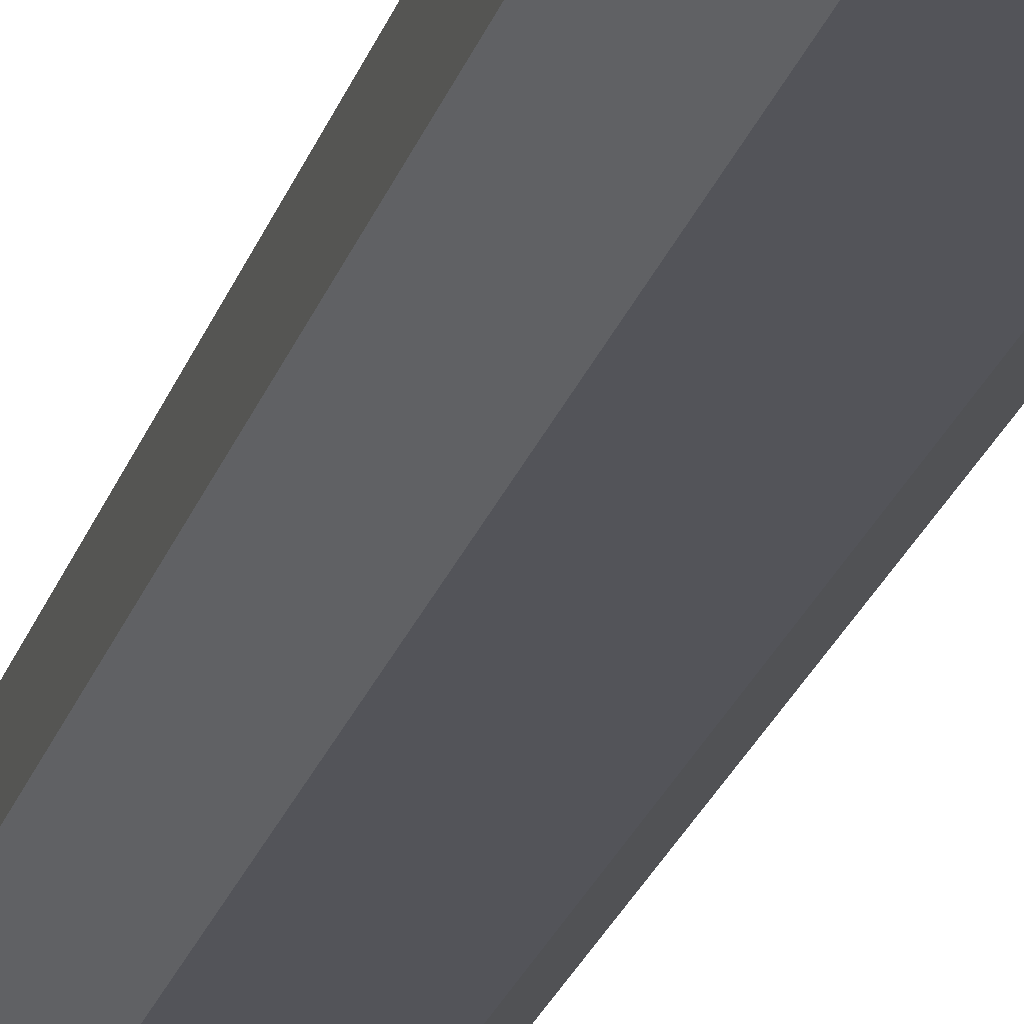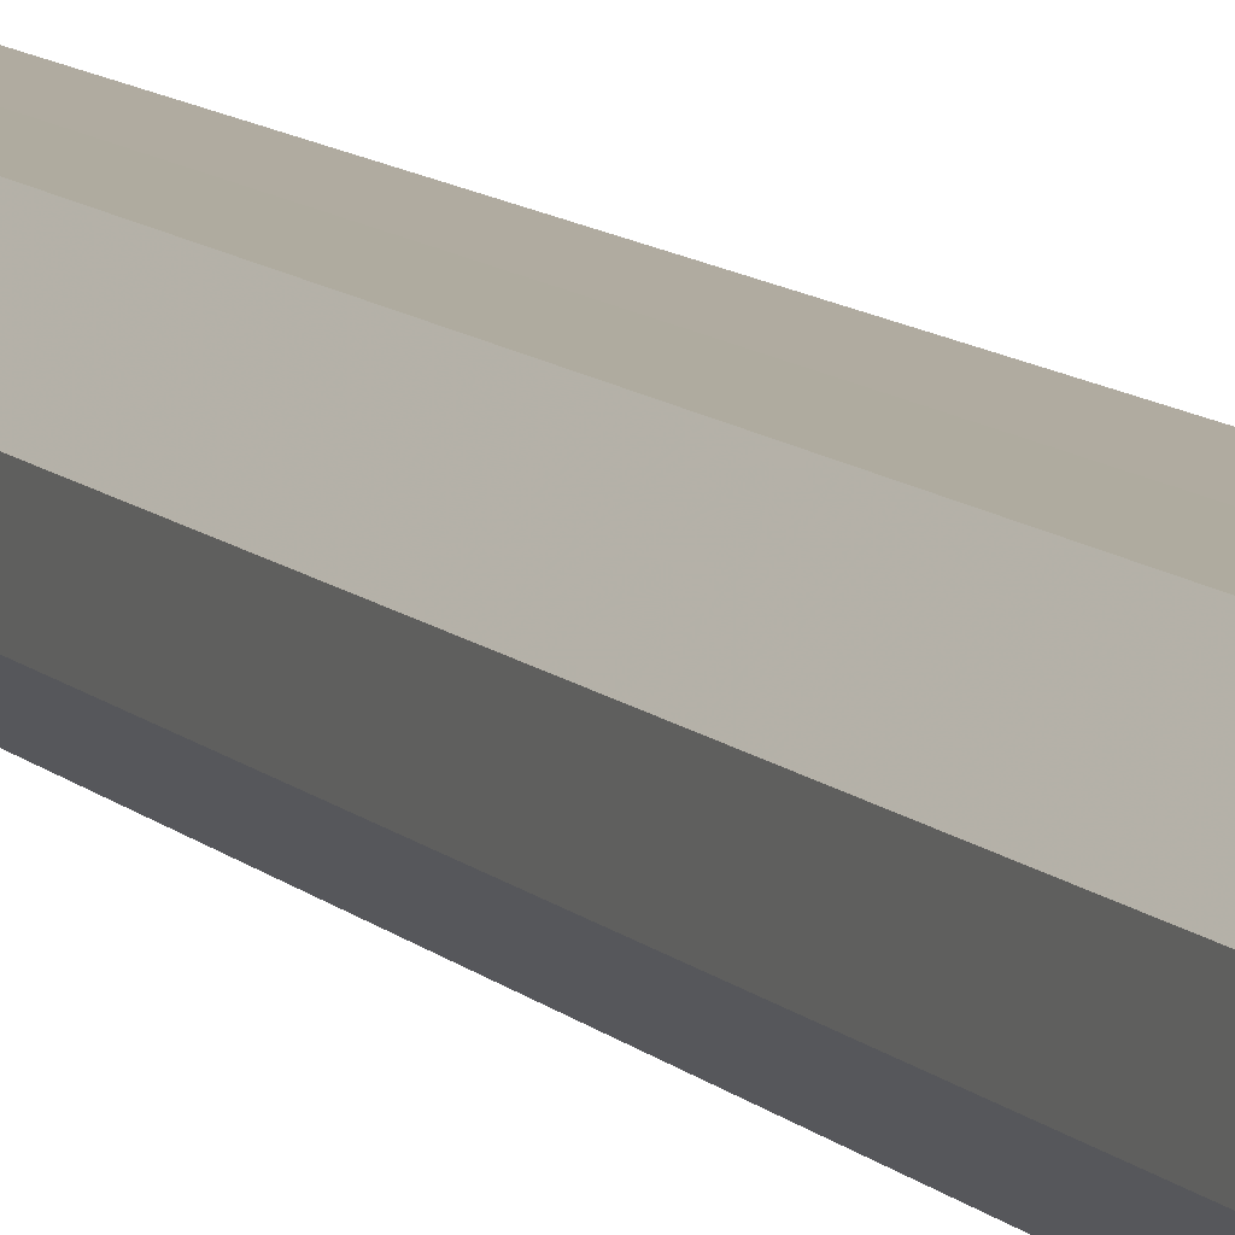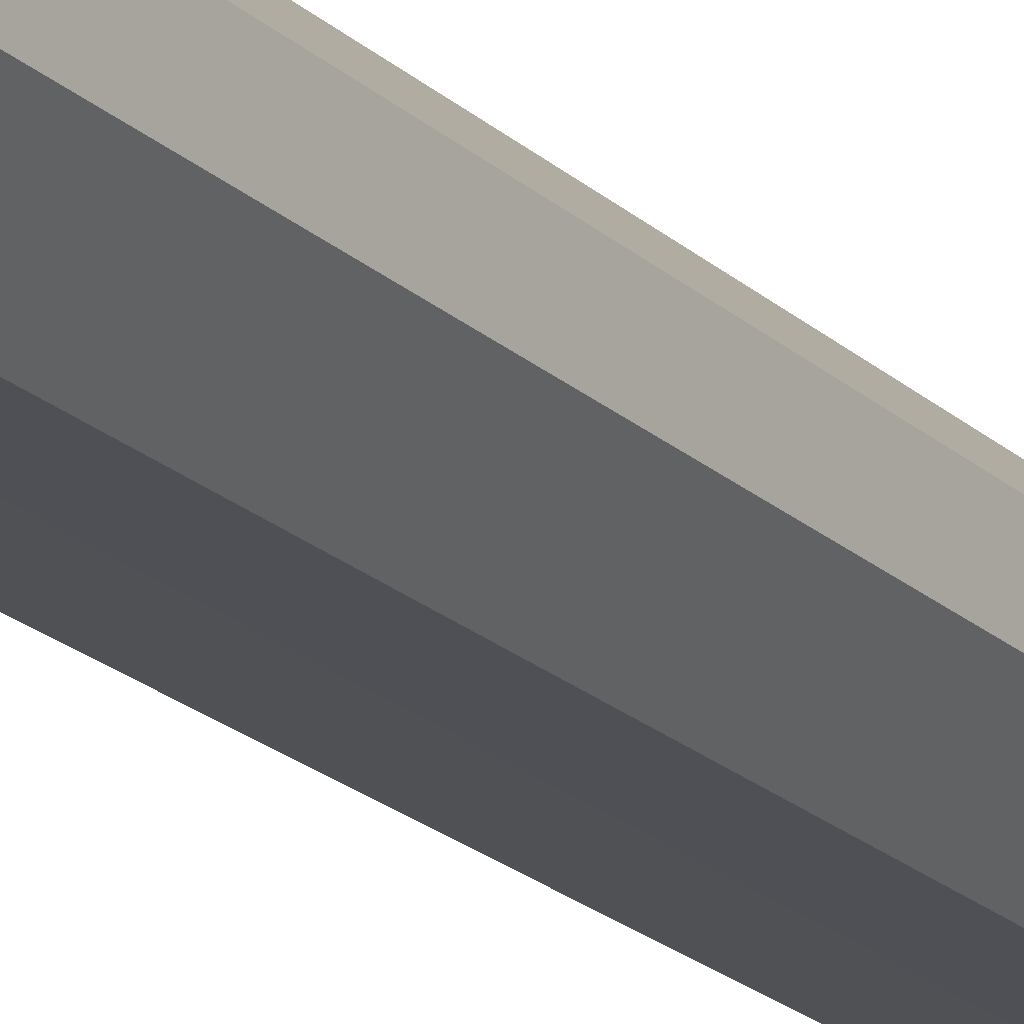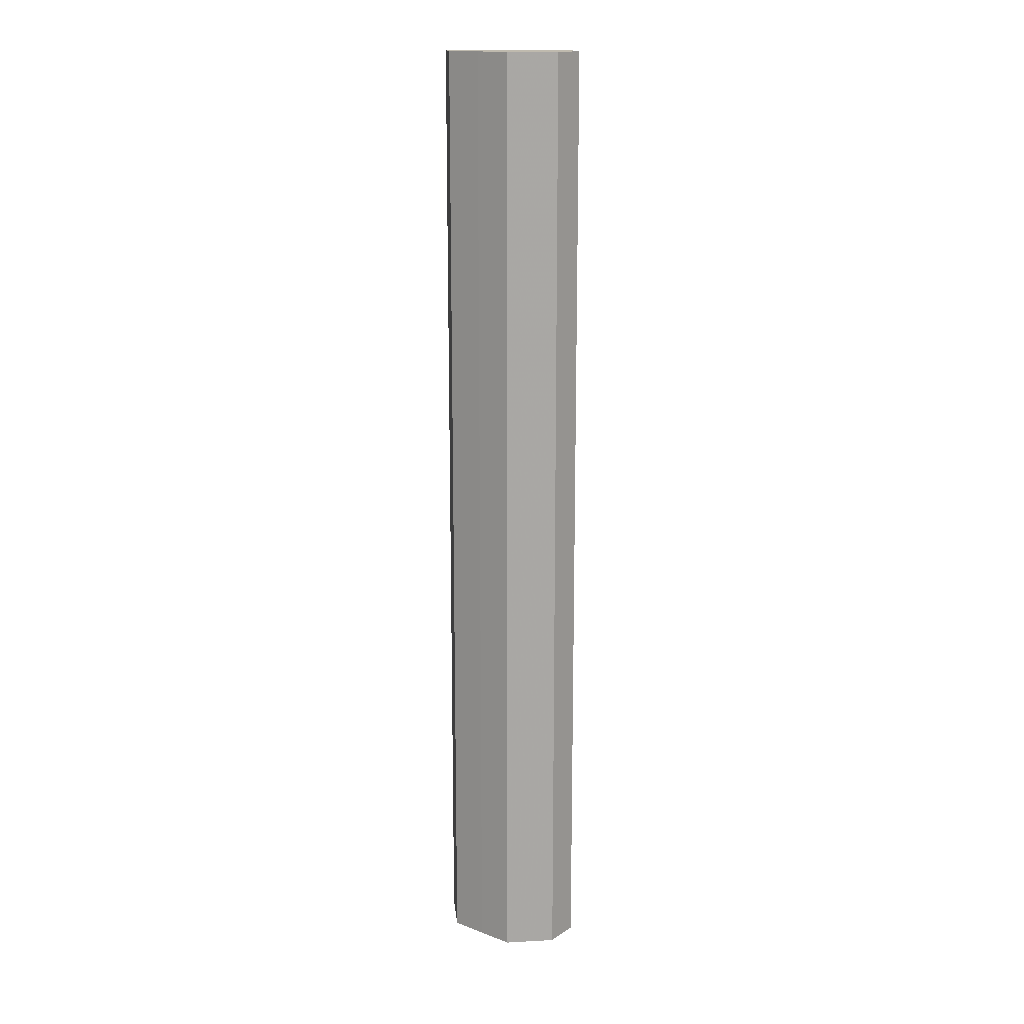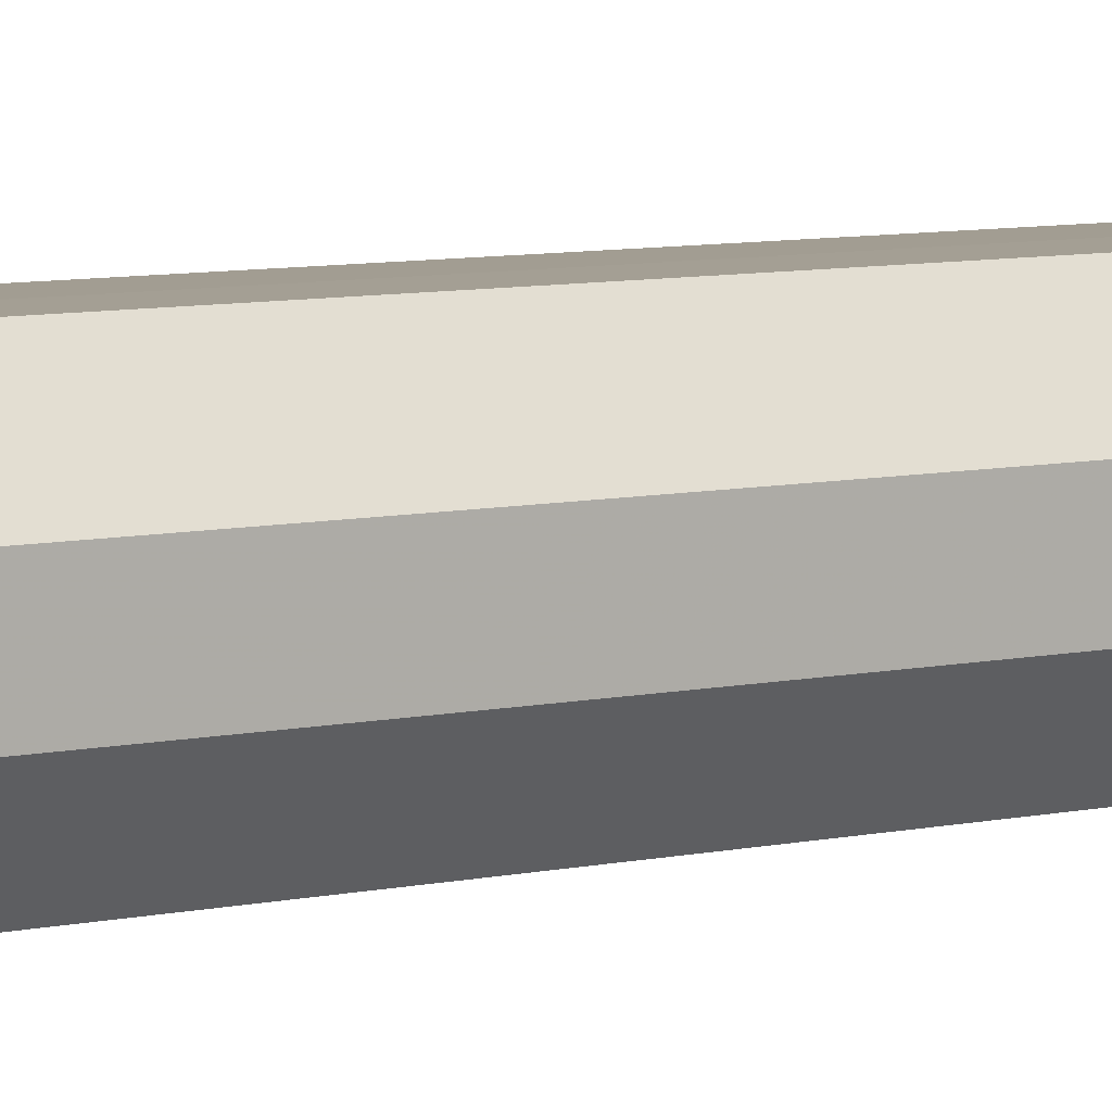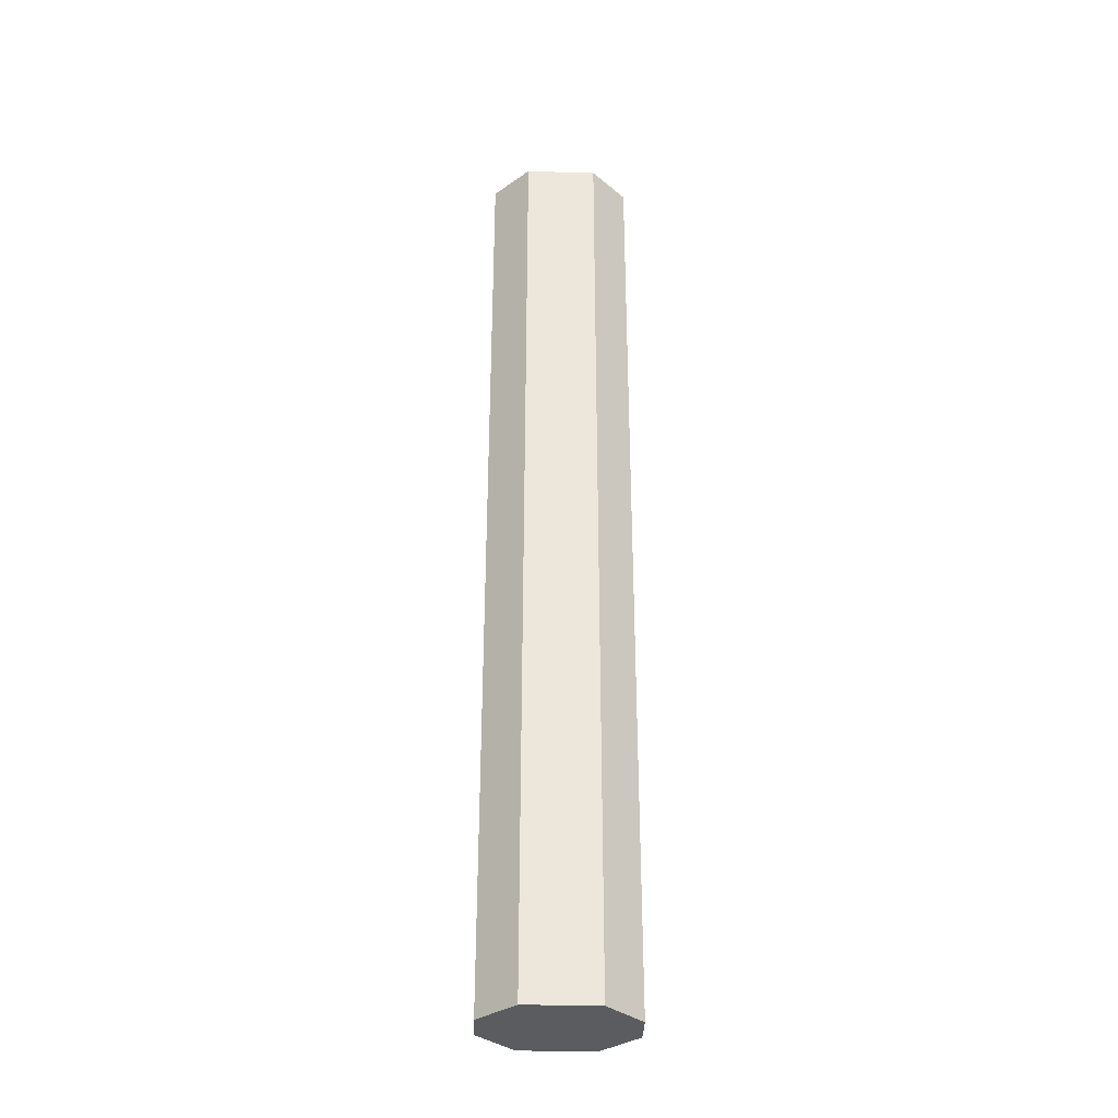
<metadata>
{"format":"obj","ext":"obj","renderer":"f3d","projection":"perspective","resolution":1024,"background":"white","views":[{"elev":-23.8,"azim":164.5,"up":"+Y"},{"elev":9.7,"azim":156.4,"up":"+Y"},{"elev":-19.5,"azim":30.7,"up":"+Y"},{"elev":15.6,"azim":38.4,"up":"+Z"},{"elev":5.1,"azim":-133.4,"up":"+Y"},{"elev":-34.3,"azim":-2.2,"up":"+Z"}]}
</metadata>
<code>
o 18124
v 2172 1876 8.932
v 2172 1876 8.932
v 2172 1876 9.2
v 2172 1876 8.932
v 2172 1876 9.2
v 2172 1876 8.932
v 2172 1876 9.2
v 2172 1876 8.932
v 2172 1876 9.2
v 2172 1876 8.932
v 2172 1876 9.2
v 2172 1876 8.932
v 2172 1876 9.2
v 2172 1876 8.932
v 2172 1876 9.2
v 2172 1876 8.932
v 2172 1876 9.2
v 2172 1876 8.932
v 2172 1876 9.2
v 2172 1876 9.2
v 2172 1876 9.2
v 2172 1876 8.932
v 2172 1876 9.2
v 2172 1876 8.932
v 2172 1876 9.2
v 2172 1876 9.2
v 2172 1876 8.932
v 2172 1876 9.2
v 2172 1876 8.932
v 2172 1876 8.932
v 2172 1876 9.2
v 2172 1876 9.2
v 2172 1876 8.932
v 2172 1876 9.2
v 2172 1876 8.932
v 2172 1876 8.932
v 2172 1876 9.2
v 2172 1876 9.2
v 2172 1876 8.932
v 2172 1876 8.932
v 2172 1876 8.932
v 2172 1876 8.932
v 2172 1876 8.932
v 2172 1876 8.932
v 2172 1876 8.932
v 2172 1876 8.932
v 2172 1876 8.932
v 2172 1876 8.932
v 2172 1876 8.932
v 2172 1876 8.932
v 2172 1876 8.932
v 2172 1876 9.2
v 2172 1876 9.2
v 2172 1876 9.2
v 2172 1876 9.2
v 2172 1876 9.2
v 2172 1876 9.2
v 2172 1876 9.2
v 2172 1876 9.2
v 2172 1876 9.2
v 2172 1876 9.2
v 2172 1876 9.2
f 1 2 3
f 2 4 5
f 6 1 7
f 4 8 9
f 10 6 11
f 8 12 13
f 14 10 15
f 12 16 17
f 18 14 19
f 16 18 20
f 21 22 23
f 23 24 25
f 26 27 21
f 28 29 26
f 25 30 31
f 32 33 28
f 34 35 32
f 31 36 37
f 38 39 34
f 37 40 38
f 41 42 43
f 41 44 42
f 41 43 45
f 41 46 44
f 41 45 47
f 41 48 46
f 41 47 49
f 41 50 48
f 41 49 51
f 41 51 50
f 52 53 54
f 52 55 53
f 52 54 56
f 52 57 55
f 52 56 58
f 52 59 57
f 52 58 60
f 52 61 59
f 52 60 62
f 52 62 61

</code>
